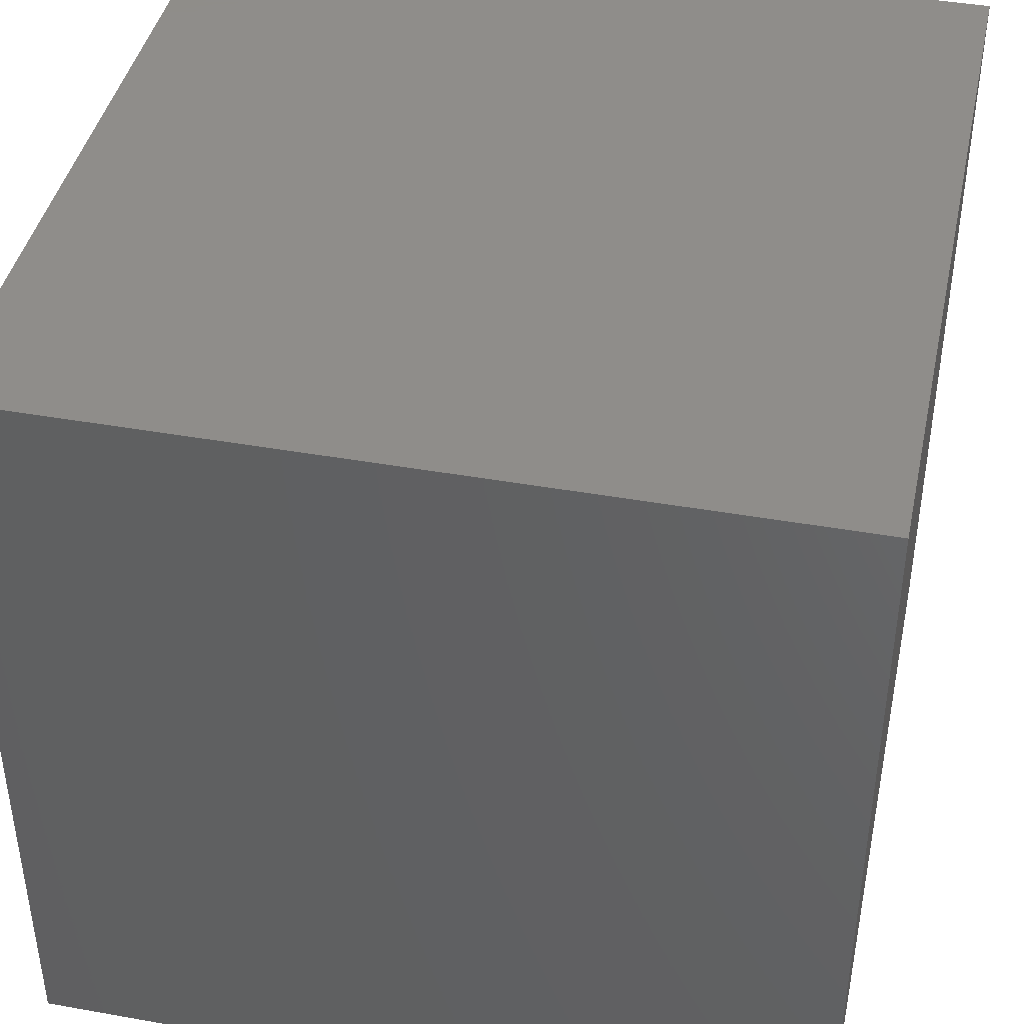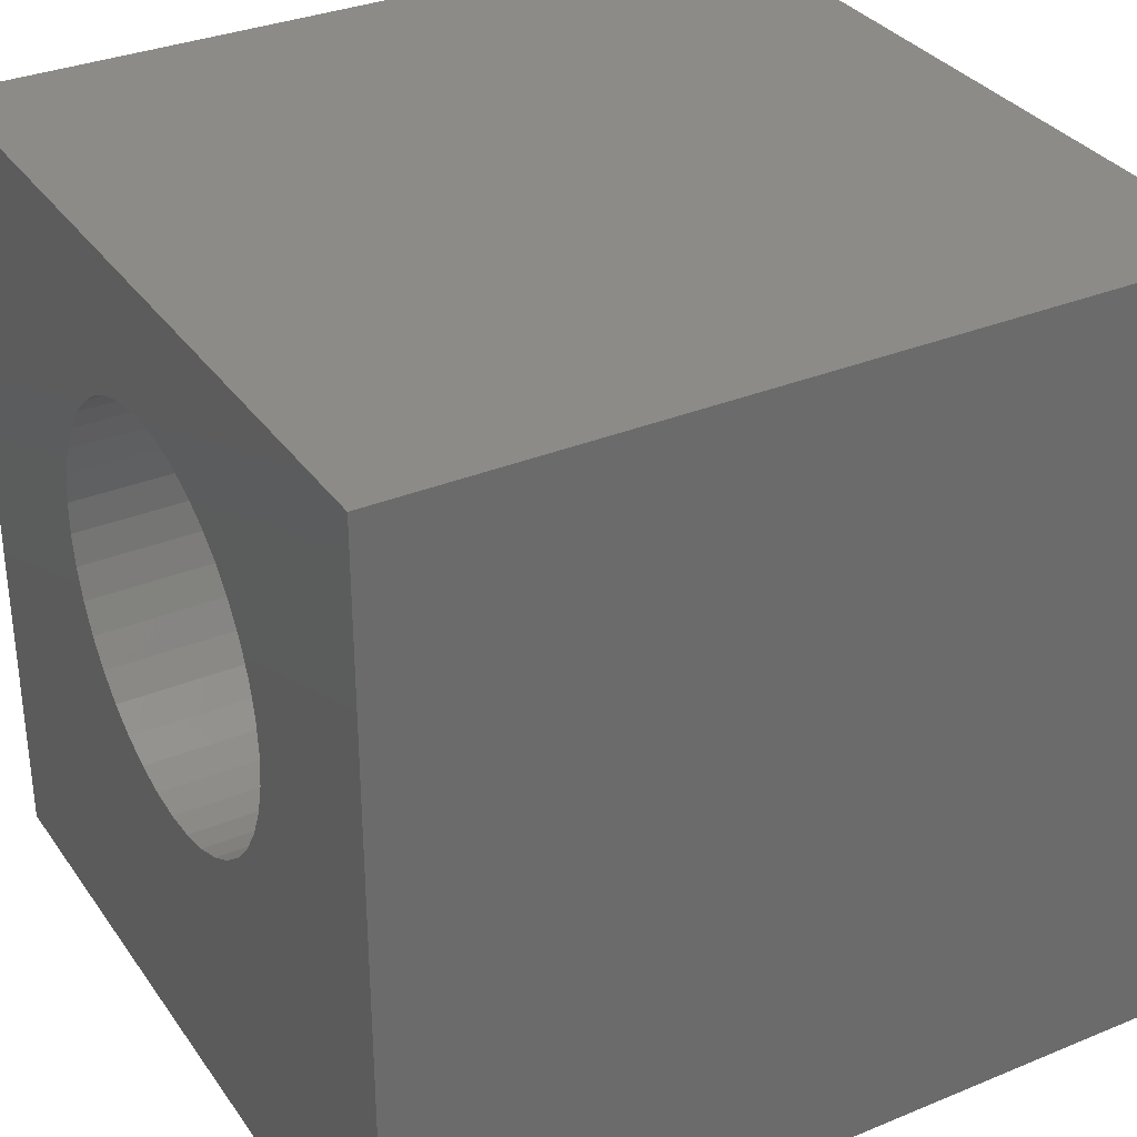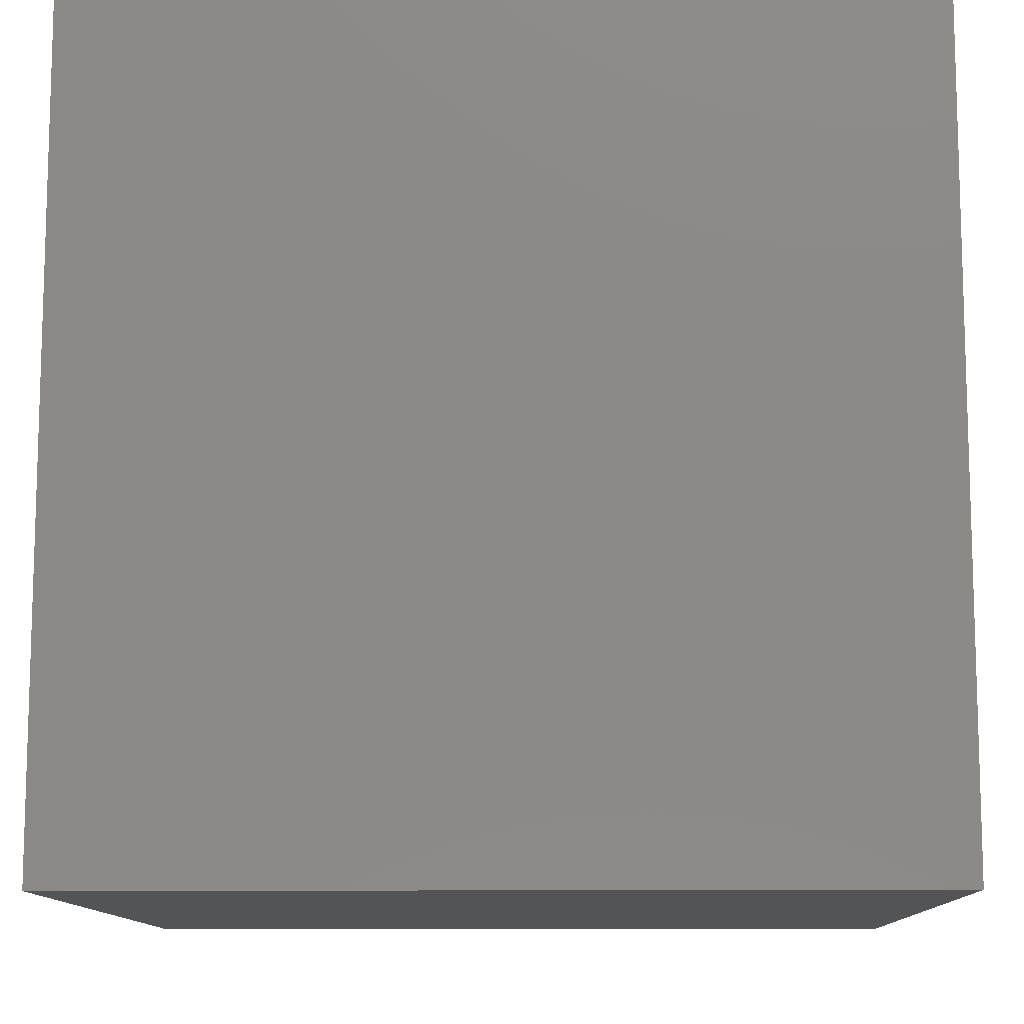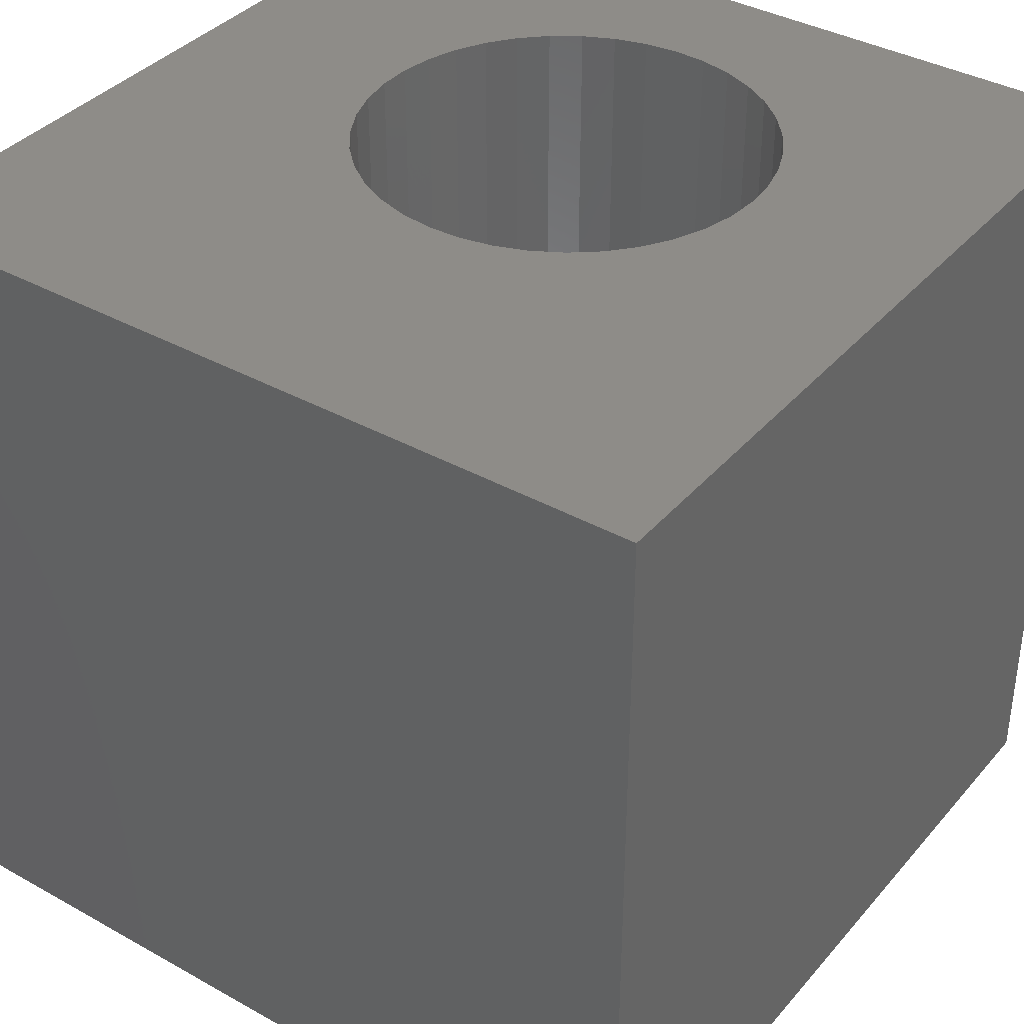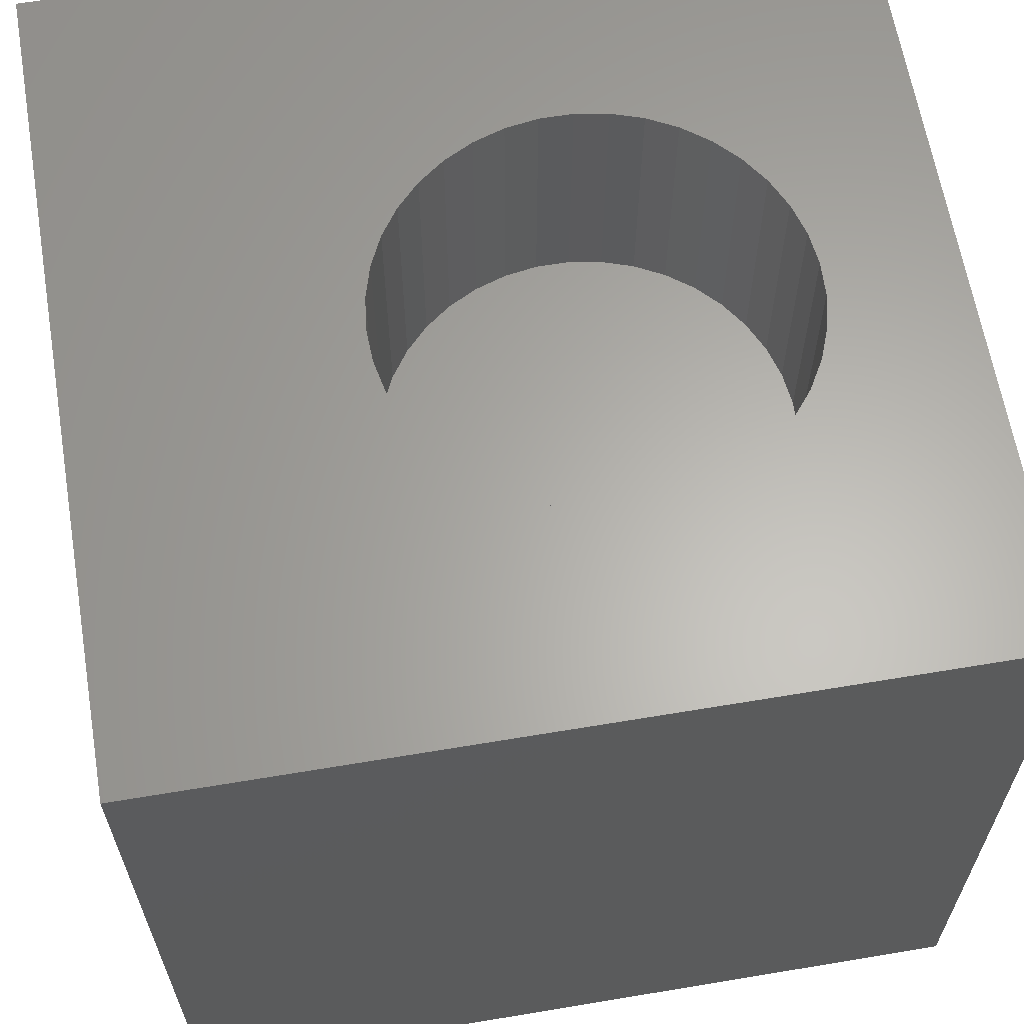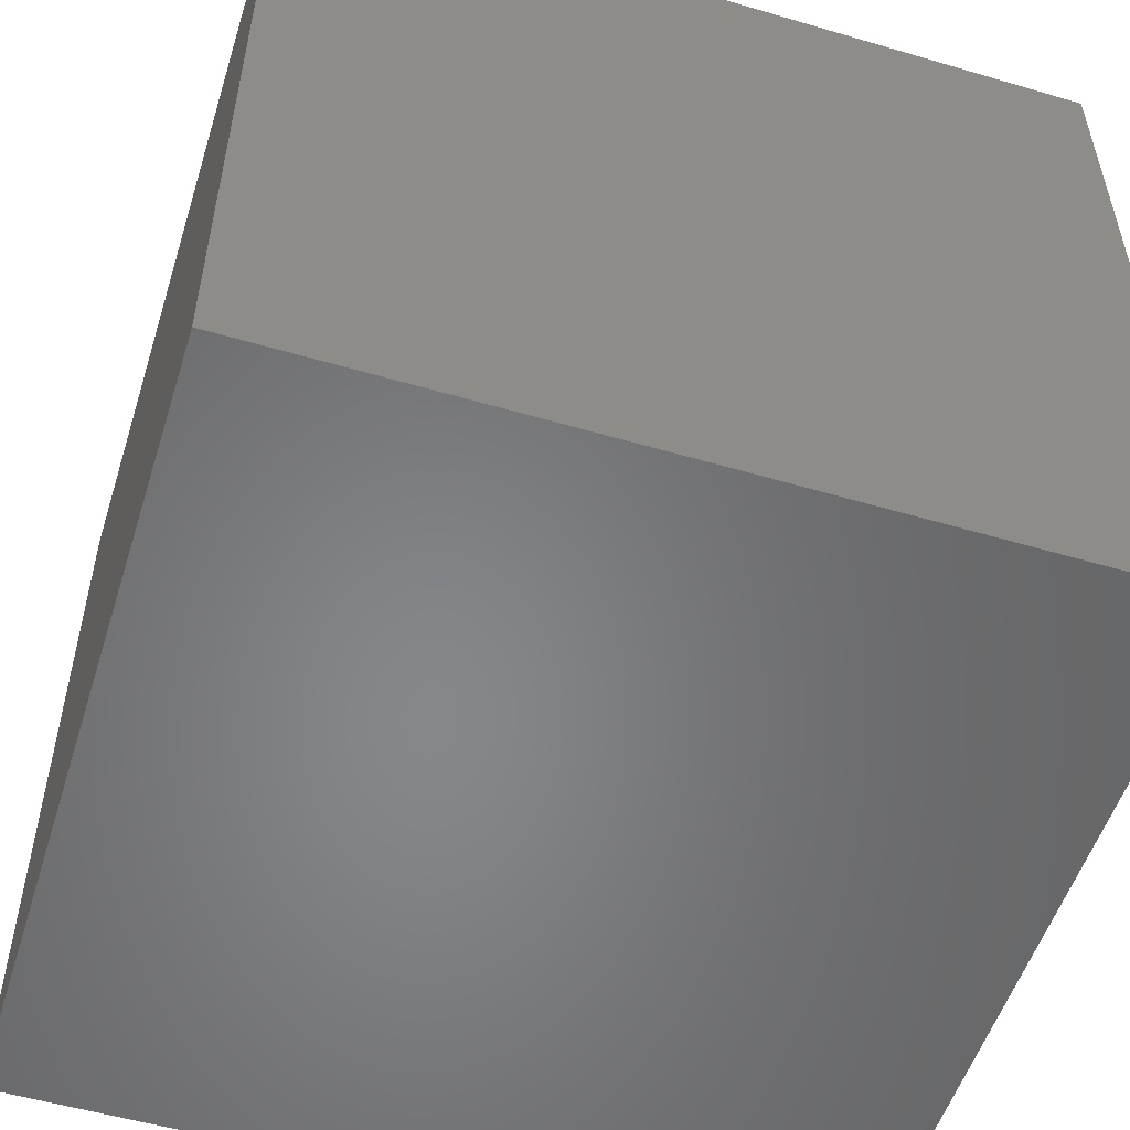
<metadata>
{"format":"stl","ext":"stl","renderer":"f3d","projection":"perspective","resolution":1024,"background":"white","views":[{"elev":42.0,"azim":102.1,"up":"+Y"},{"elev":33.0,"azim":60.4,"up":"+Y"},{"elev":-11.2,"azim":-88.7,"up":"+Y"},{"elev":37.6,"azim":35.5,"up":"+Z"},{"elev":63.3,"azim":80.4,"up":"+Z"},{"elev":-53.7,"azim":-107.4,"up":"+Z"}]}
</metadata>
<code>
# stl→obj: 86 verts, 168 faces
v 0 10 10
v 0 10 0
v 0 0 10
v 0 0 0
v 7.363 4.738 10
v 7.146 4.394 10
v 10 0 10
v 5.828 8.341 10
v 6.208 8.196 10
v 10 10 10
v 6.561 7.993 10
v 6.876 7.736 10
v 7.146 7.431 10
v 7.363 7.087 10
v 7.523 6.713 10
v 7.523 5.112 10
v 7.62 6.318 10
v 7.653 5.913 10
v 7.62 5.507 10
v 2.67 6.518 10
v 2.799 6.903 10
v 3.526 7.871 10
v 3.861 8.102 10
v 4.228 8.276 10
v 6.876 4.089 10
v 6.561 3.832 10
v 6.208 3.629 10
v 4.619 3.436 10
v 4.228 3.549 10
v 3.861 3.723 10
v 3.526 3.954 10
v 2.988 7.264 10
v 3.232 7.589 10
v 4.619 8.389 10
v 5.023 8.439 10
v 5.429 8.422 10
v 5.828 3.484 10
v 5.429 3.403 10
v 5.023 3.387 10
v 3.232 4.236 10
v 2.988 4.561 10
v 2.799 4.922 10
v 2.67 5.308 10
v 2.605 5.709 10
v 2.605 6.116 10
v 10 10 0
v 10 0 0
v 7.62 5.507 6.841
v 7.653 5.913 6.841
v 7.62 6.318 6.841
v 7.523 6.713 6.841
v 7.363 7.087 6.841
v 7.146 7.431 6.841
v 6.876 7.736 6.841
v 6.561 7.993 6.841
v 6.208 8.196 6.841
v 5.828 8.341 6.841
v 5.429 8.422 6.841
v 5.023 8.439 6.841
v 4.619 8.389 6.841
v 4.228 8.276 6.841
v 3.861 8.102 6.841
v 3.526 7.871 6.841
v 3.232 7.589 6.841
v 2.988 7.264 6.841
v 2.799 6.903 6.841
v 2.67 6.518 6.841
v 2.605 6.116 6.841
v 2.605 5.709 6.841
v 2.67 5.308 6.841
v 2.799 4.922 6.841
v 2.988 4.561 6.841
v 3.232 4.236 6.841
v 3.526 3.954 6.841
v 3.861 3.723 6.841
v 4.228 3.549 6.841
v 4.619 3.436 6.841
v 5.023 3.387 6.841
v 5.429 3.403 6.841
v 5.828 3.484 6.841
v 6.208 3.629 6.841
v 6.561 3.832 6.841
v 6.876 4.089 6.841
v 7.146 4.394 6.841
v 7.363 4.738 6.841
v 7.523 5.112 6.841
f 1 2 3
f 3 2 4
f 5 6 7
f 8 9 10
f 10 9 11
f 10 11 12
f 12 13 10
f 10 13 14
f 10 14 15
f 5 7 16
f 15 17 10
f 10 17 18
f 10 18 7
f 7 18 19
f 7 19 16
f 20 21 1
f 22 23 1
f 1 23 24
f 6 25 7
f 7 25 26
f 7 26 27
f 28 29 3
f 3 29 30
f 3 30 31
f 21 32 1
f 1 32 33
f 1 33 22
f 24 34 1
f 1 34 35
f 1 35 10
f 10 35 36
f 10 36 8
f 27 37 7
f 7 37 38
f 7 38 3
f 3 38 39
f 3 39 28
f 31 40 3
f 3 40 41
f 3 41 42
f 42 43 3
f 3 43 44
f 3 44 1
f 1 44 45
f 1 45 20
f 46 10 47
f 47 10 7
f 2 46 4
f 4 46 47
f 10 46 1
f 1 46 2
f 47 7 4
f 4 7 3
f 48 18 49
f 49 18 17
f 49 17 50
f 50 17 15
f 50 15 51
f 51 15 14
f 51 14 52
f 52 14 13
f 52 13 53
f 53 13 12
f 53 12 54
f 54 12 11
f 54 11 55
f 55 11 9
f 55 9 56
f 56 9 8
f 56 8 57
f 57 8 36
f 57 36 58
f 58 36 35
f 58 35 59
f 59 35 34
f 59 34 60
f 60 34 24
f 60 24 61
f 61 24 23
f 61 23 62
f 62 23 22
f 62 22 63
f 63 22 33
f 63 33 64
f 64 33 32
f 64 32 65
f 65 32 21
f 65 21 66
f 66 21 20
f 66 20 67
f 67 20 45
f 67 45 68
f 68 45 44
f 68 44 69
f 69 44 43
f 69 43 70
f 70 43 42
f 70 42 71
f 71 42 41
f 71 41 72
f 72 41 40
f 72 40 73
f 73 40 31
f 73 31 74
f 74 31 30
f 74 30 75
f 75 30 29
f 75 29 76
f 76 29 28
f 76 28 77
f 77 28 39
f 77 39 78
f 78 39 38
f 78 38 79
f 79 38 37
f 79 37 80
f 80 37 27
f 80 27 81
f 81 27 26
f 81 26 82
f 82 26 25
f 82 25 83
f 83 25 6
f 83 6 84
f 84 6 5
f 84 5 85
f 85 5 16
f 85 16 86
f 86 16 19
f 86 19 48
f 48 19 18
f 57 58 75
f 77 78 86
f 77 86 76
f 78 79 86
f 86 79 80
f 86 80 81
f 49 50 75
f 75 50 51
f 51 52 75
f 75 52 53
f 75 53 54
f 54 55 75
f 75 55 56
f 75 56 57
f 58 59 75
f 75 59 60
f 75 60 61
f 61 62 75
f 75 62 63
f 75 63 64
f 84 85 83
f 83 85 86
f 83 86 82
f 82 86 81
f 76 86 75
f 75 86 48
f 75 48 49
f 64 65 75
f 75 65 66
f 75 66 67
f 72 67 68
f 72 73 67
f 67 73 74
f 67 74 75
f 68 69 72
f 72 69 70
f 72 70 71

</code>
